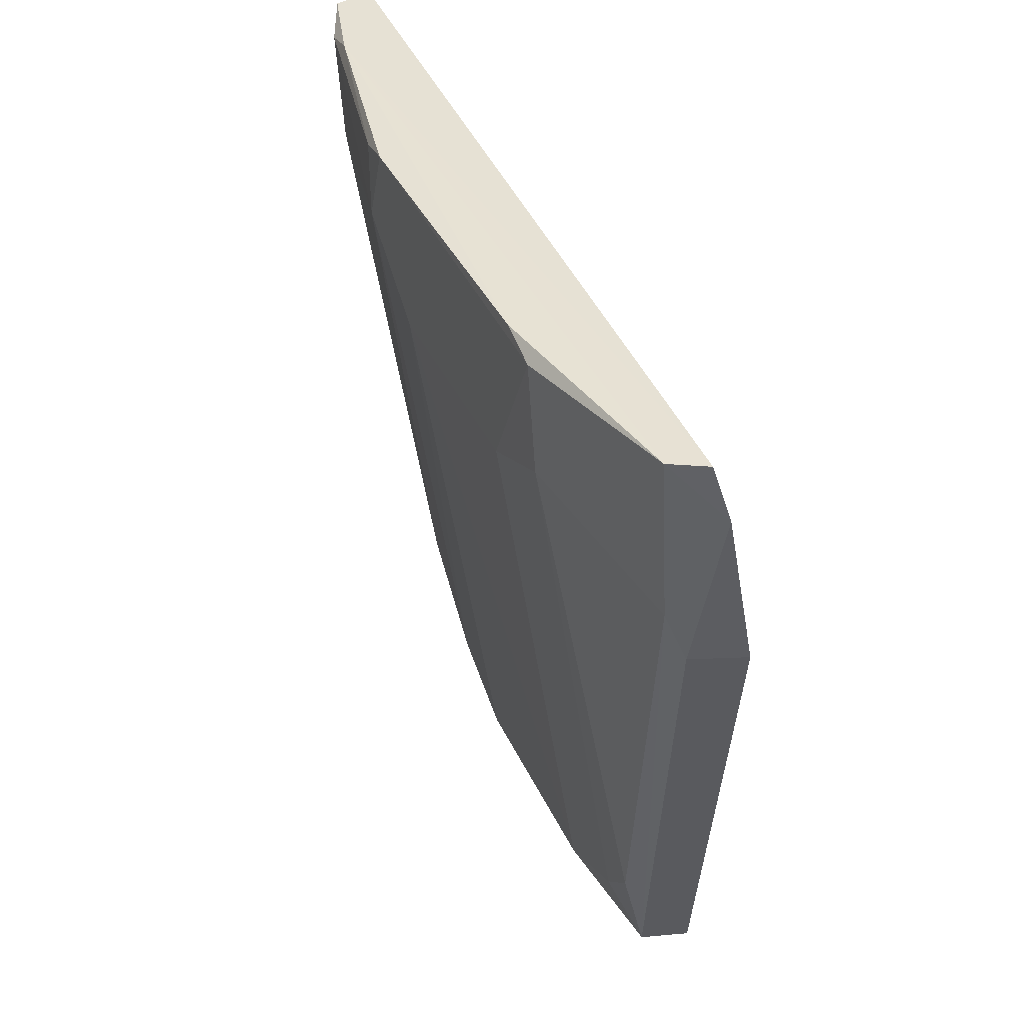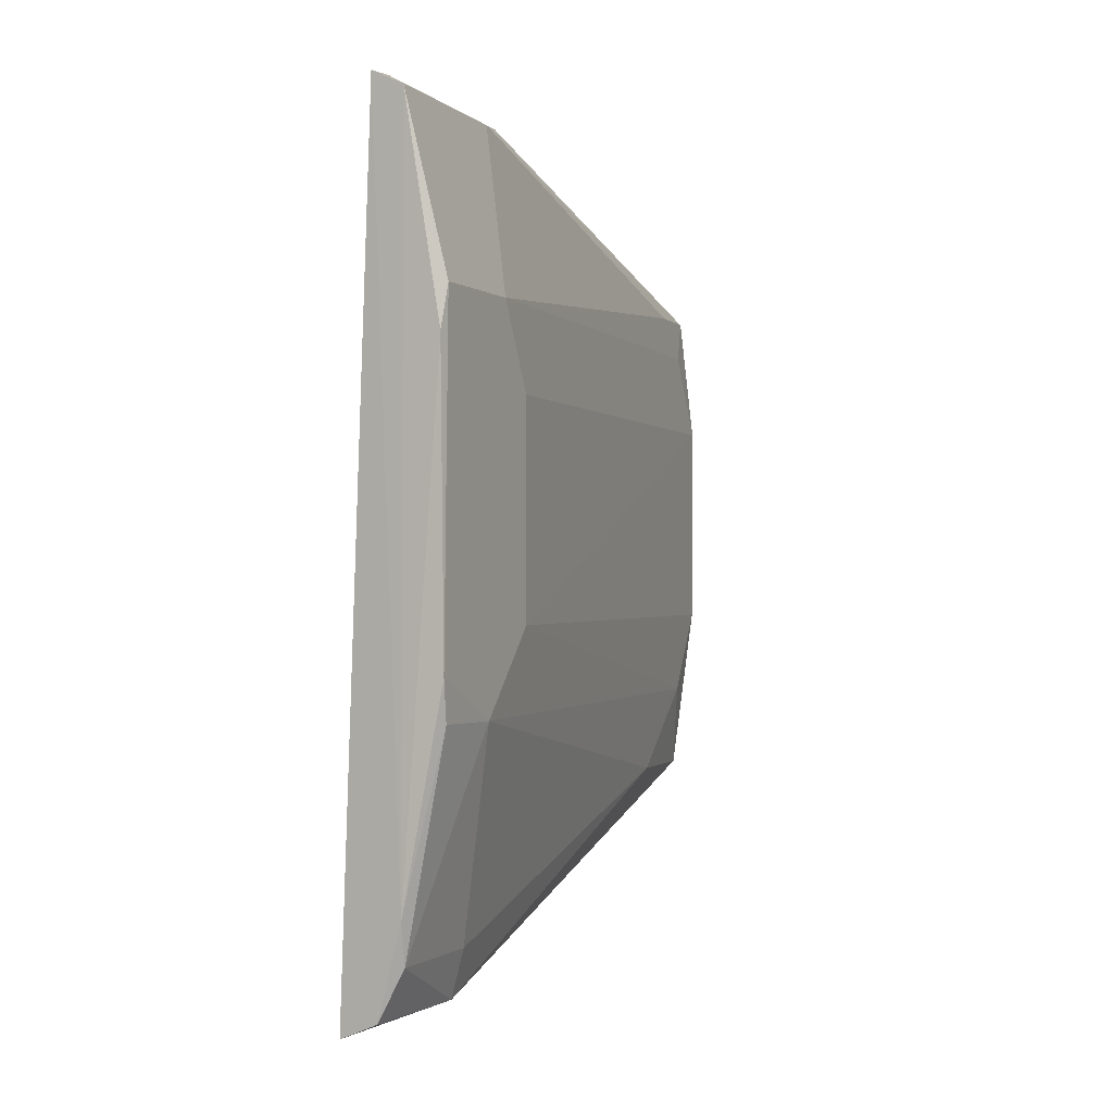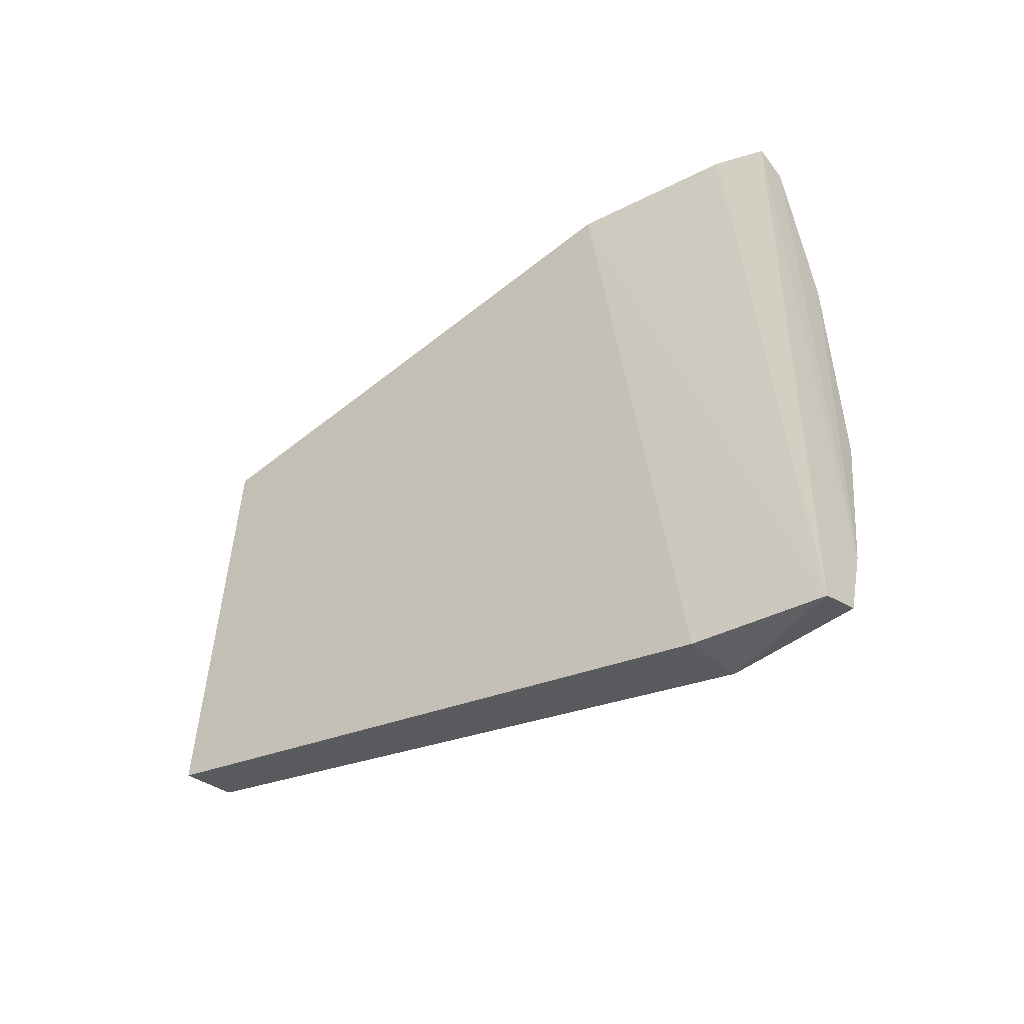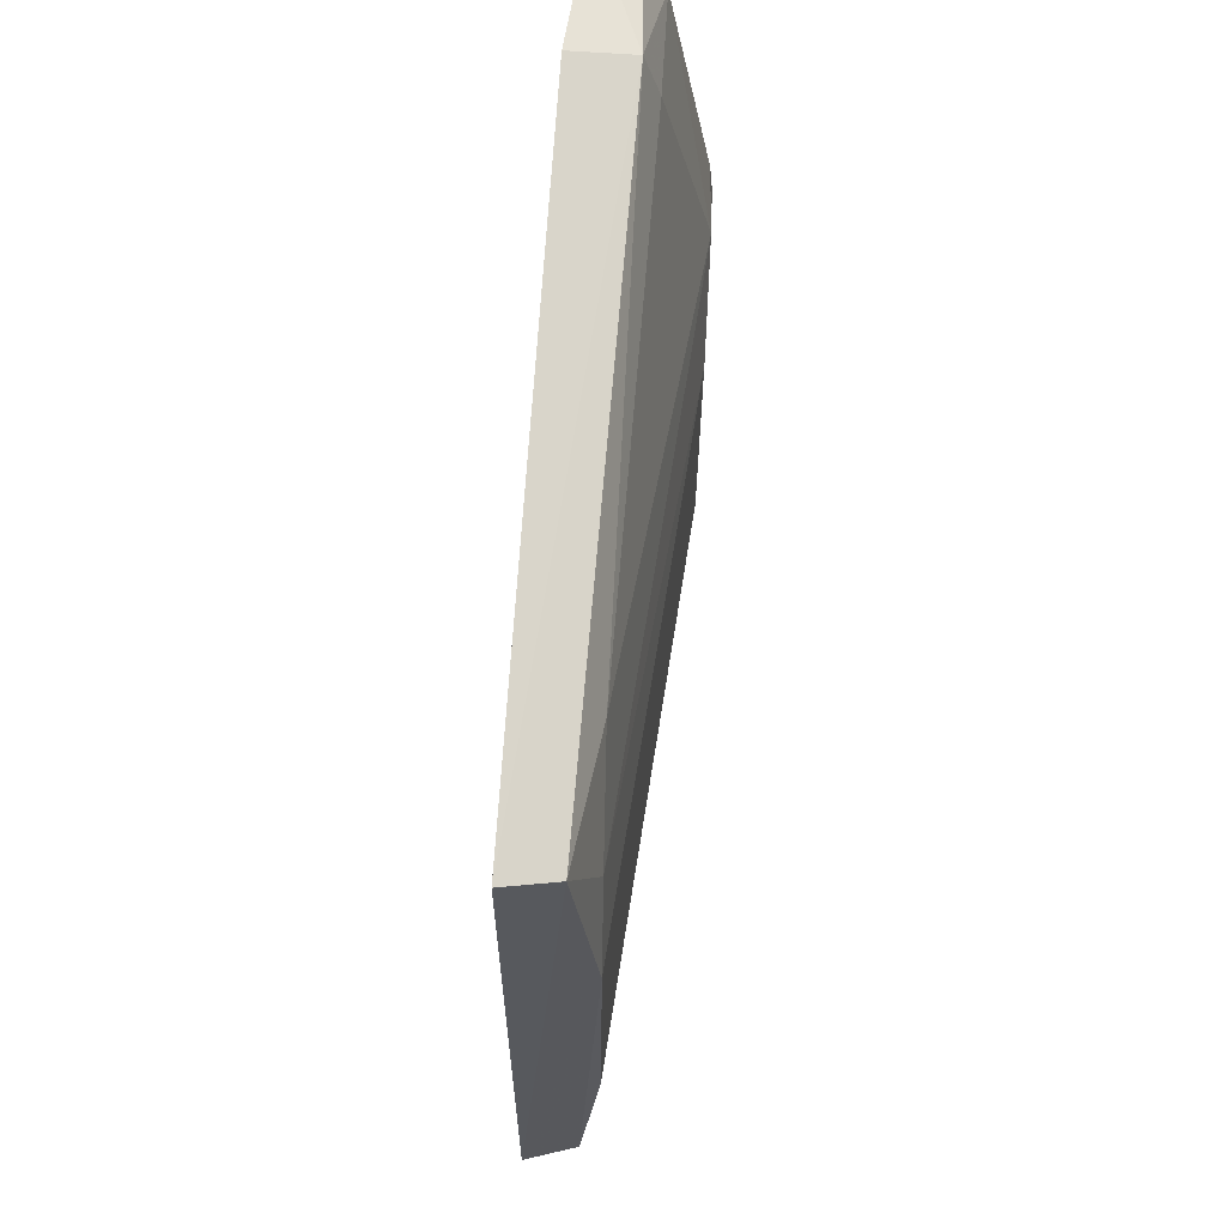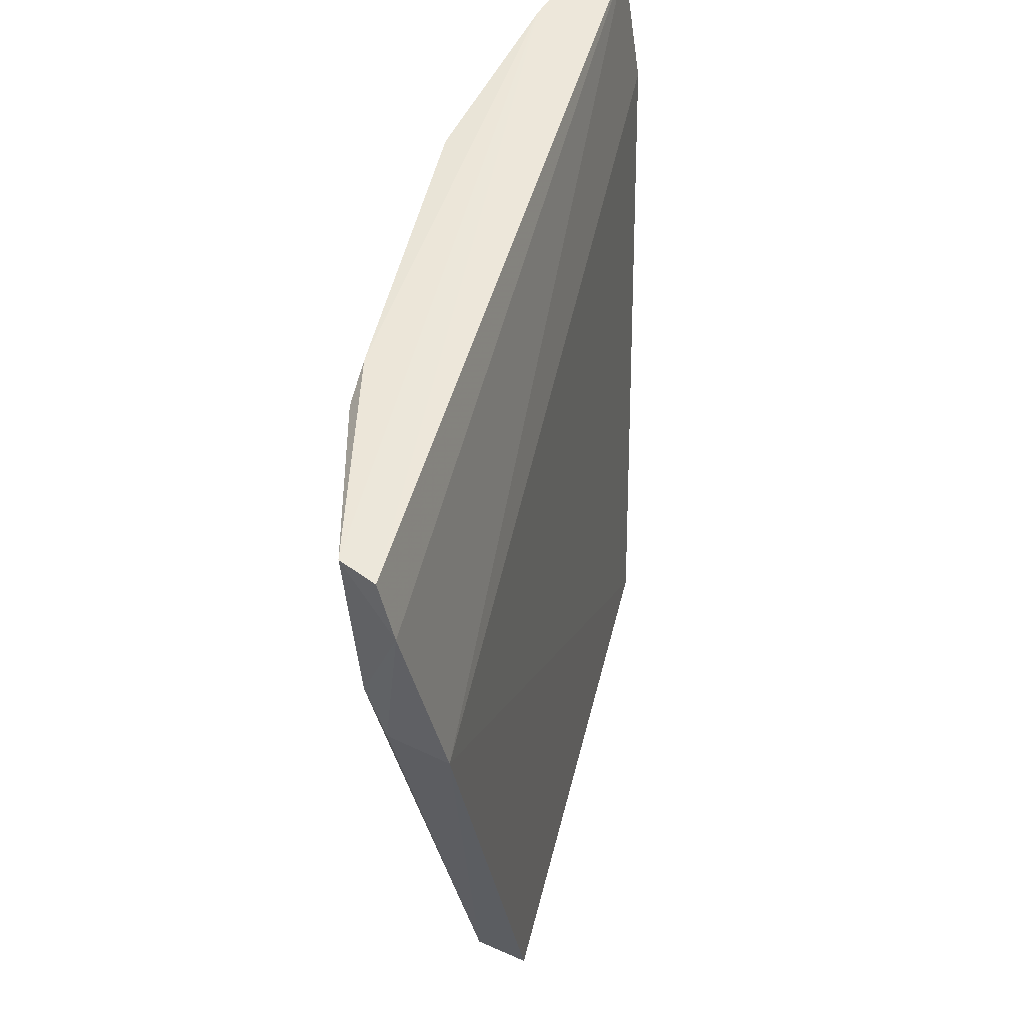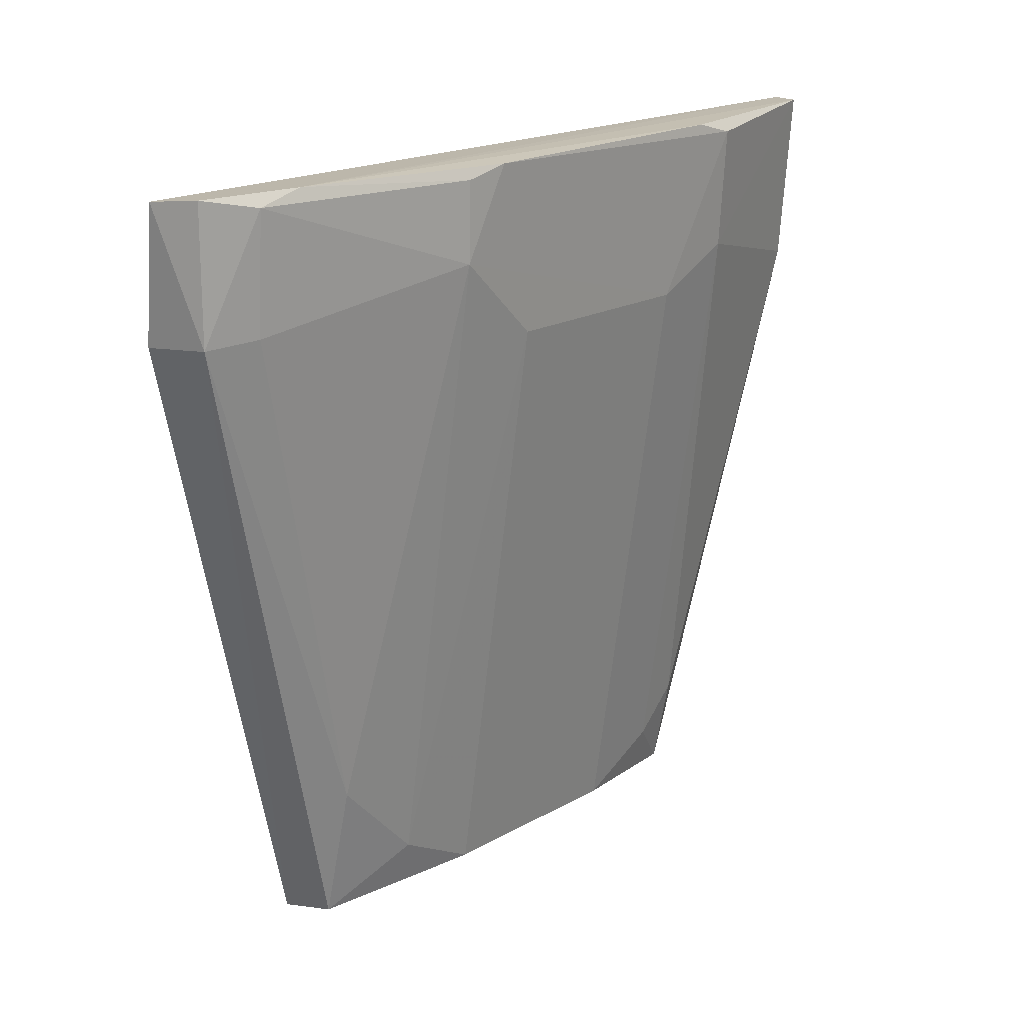
<metadata>
{"format":"obj","ext":"obj","renderer":"f3d","projection":"perspective","resolution":1024,"background":"white","views":[{"elev":40.2,"azim":156.7,"up":"+Z"},{"elev":-0.8,"azim":27.5,"up":"+Y"},{"elev":-51.5,"azim":-51.4,"up":"+Y"},{"elev":-31.7,"azim":-0.6,"up":"+Z"},{"elev":48.4,"azim":-167.6,"up":"+Z"},{"elev":18.0,"azim":41.4,"up":"+Z"}]}
</metadata>
<code>
v 0.07765 0.02017 0.1067
v 0.07963 -0.0107 0.106
v 0.07453 0.005854 0.06544
v 0.0708 0.01354 0.06462
v 0.07377 -0.02623 0.1063
v 0.07356 0.01315 0.06517
v 0.07936 0.01056 0.09962
v 0.07748 -0.02019 0.1066
v 0.07287 0.02087 0.09409
v 0.07019 -0.01599 0.06479
v 0.0798 0.01056 0.1061
v 0.07938 -0.006075 0.09742
v 0.07706 0.01995 0.0975
v 0.07471 0.01298 0.07026
v 0.07576 0.02107 0.1066
v 0.07604 -0.02526 0.09933
v 0.07307 -0.01555 0.06529
v 0.0726 -0.02578 0.09907
v 0.07972 0.00815 0.1067
v 0.07938 0.005807 0.09743
v 0.07983 -0.008401 0.1065
v 0.07599 0.02034 0.09467
v 0.07457 0.01063 0.06781
v 0.07489 0.02152 0.1036
v 0.07605 -0.02527 0.1064
v 0.07959 -0.01076 0.1017
v 0.07451 -0.005901 0.06549
v 0.07726 -0.02253 0.1059
v 0.07462 -0.0154 0.07268
v 0.07453 -0.01064 0.0679
v 0.0769 -0.02251 0.09956
f 9 6 4
f 10 9 4
f 11 7 1
f 13 1 7
f 14 13 7
f 14 6 13
f 15 8 1
f 17 16 10
f 17 10 4
f 18 5 9
f 18 9 10
f 18 16 5
f 18 10 16
f 19 11 1
f 19 1 8
f 20 12 3
f 20 7 11
f 21 11 19
f 21 19 8
f 21 8 2
f 21 20 11
f 22 13 6
f 22 6 9
f 23 14 7
f 23 3 6
f 23 6 14
f 23 20 3
f 23 7 20
f 24 9 5
f 24 5 15
f 24 22 9
f 24 15 1
f 24 1 13
f 24 13 22
f 25 5 16
f 25 15 5
f 25 8 15
f 26 21 2
f 26 12 20
f 26 20 21
f 27 6 3
f 27 3 12
f 27 17 4
f 27 4 6
f 28 25 16
f 28 8 25
f 28 26 2
f 28 2 8
f 29 16 17
f 30 27 12
f 30 12 26
f 30 26 29
f 30 29 17
f 30 17 27
f 31 28 16
f 31 26 28
f 31 29 26
f 31 16 29

</code>
